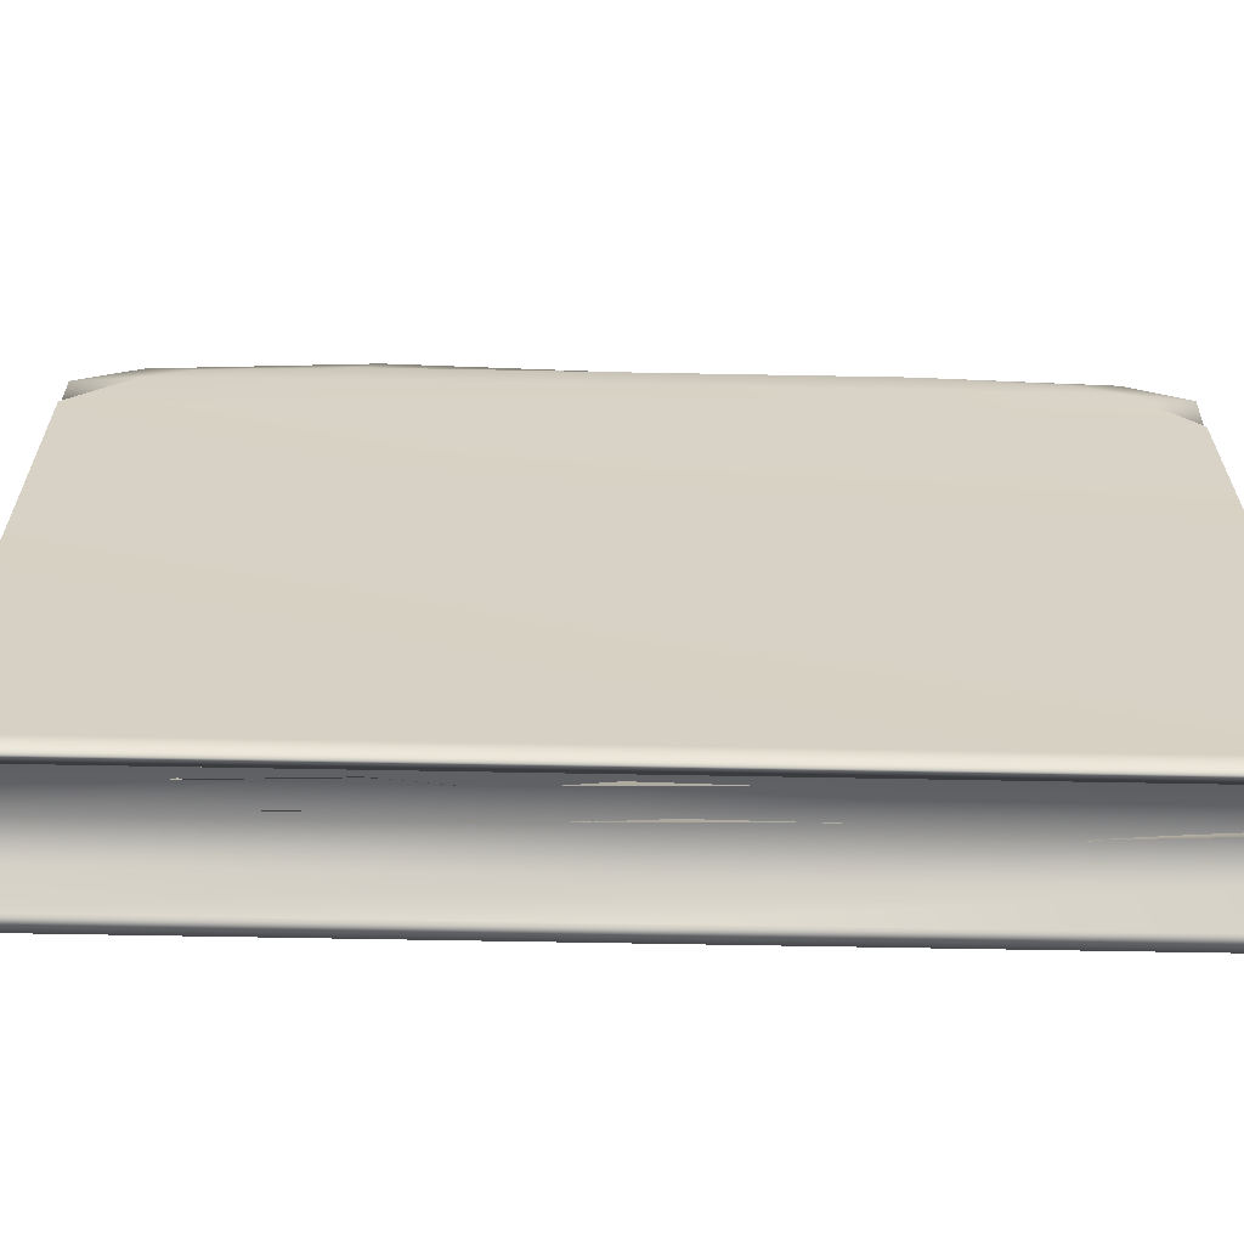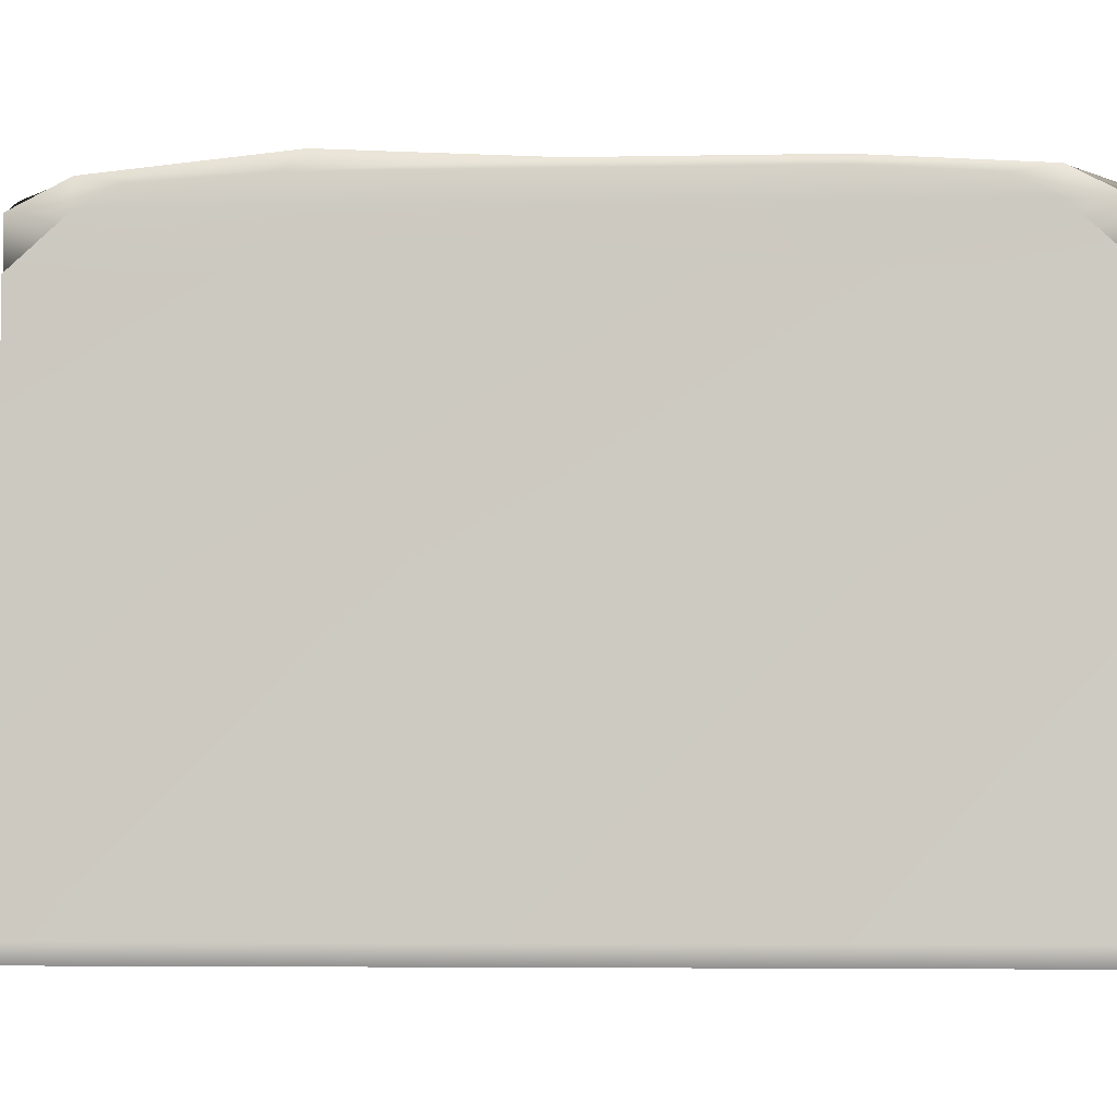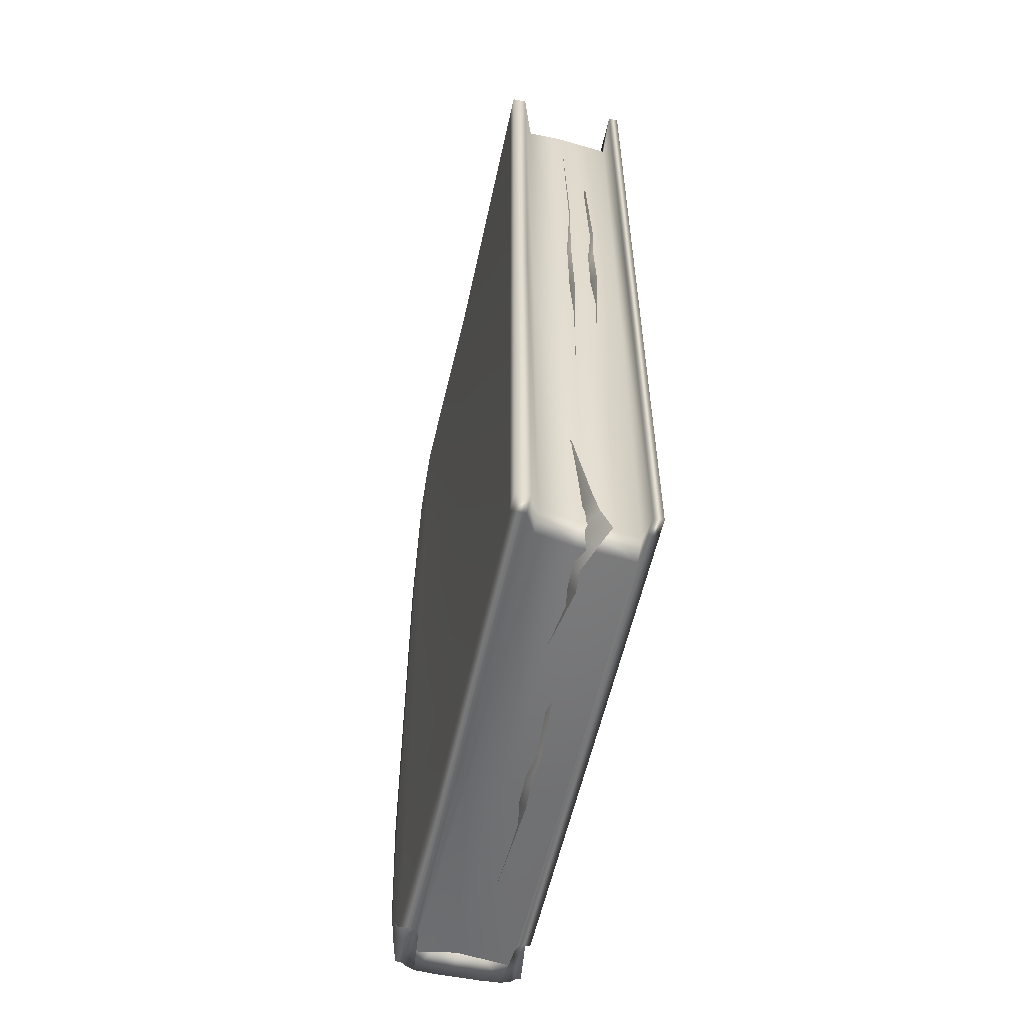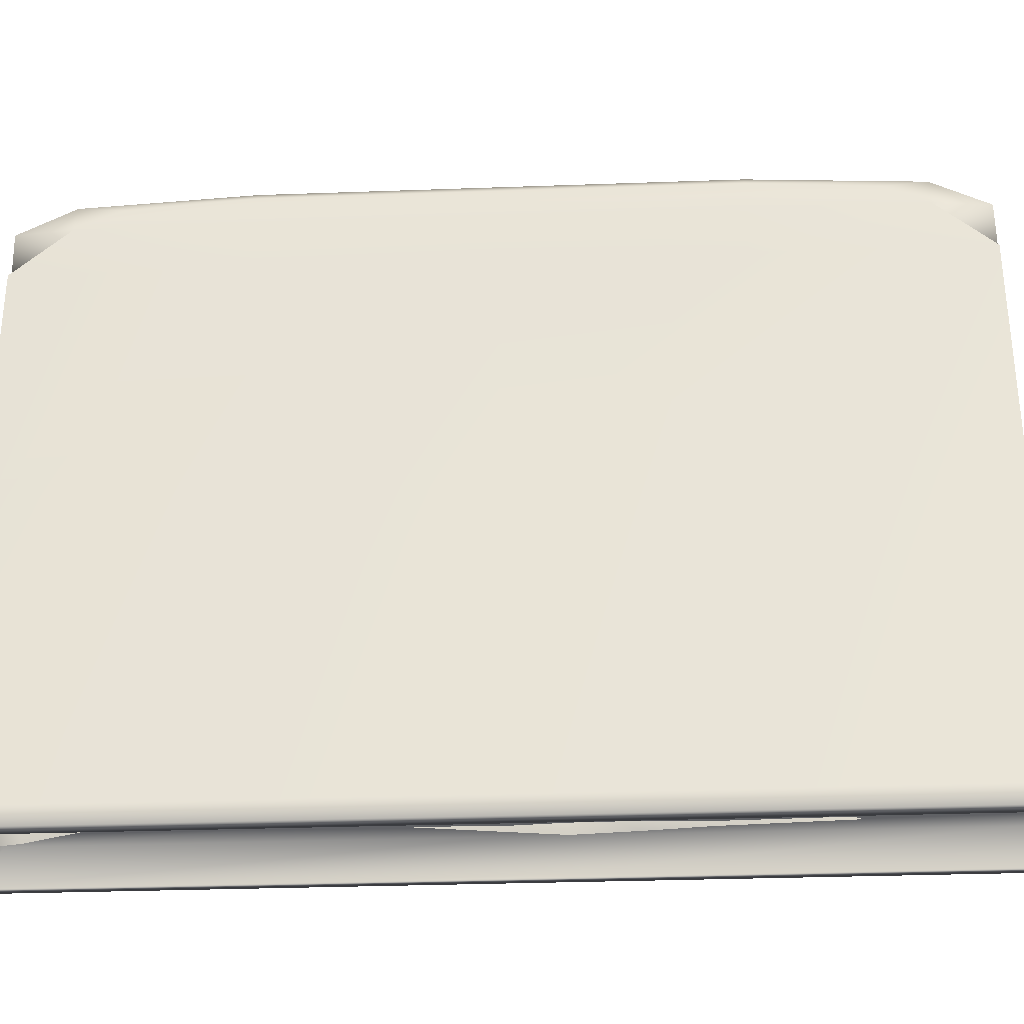
<metadata>
{"format":"obj","ext":"obj","renderer":"f3d","projection":"perspective","resolution":1024,"background":"white","views":[{"elev":-63.3,"azim":-91.1,"up":"+Z"},{"elev":-5.2,"azim":-86.8,"up":"+Z"},{"elev":-55.8,"azim":167.9,"up":"+Y"},{"elev":-31.8,"azim":92.9,"up":"+Z"}]}
</metadata>
<code>
g default
v -10.74 9.284 3.002
v -10.75 8.898 3.153
v -10.81 8.911 3.314
v -10.73 8.706 4.04
v -10.77 8.505 2.995
v -10.66 8.533 3.124
v -10.75 8.532 3.302
v -10.69 8.446 4.035
v -10.69 8.446 4.148
v -10.75 8.126 2.968
v -10.67 8.139 3.113
v -10.74 8.132 3.3
v -10.74 8.132 3.467
v -10.74 8.132 3.635
v -10.74 8.132 3.803
v -10.76 7.747 2.958
v -10.67 7.726 3.117
v -10.74 7.726 3.3
v -10.74 7.726 3.467
v -10.74 7.726 3.635
v -10.74 7.726 3.803
v -10.74 6.47 3.044
v -10.74 6.47 3.212
v -10.74 7.319 3.3
v -10.74 7.319 3.467
v -10.74 7.319 3.635
v -10.74 6.063 3.212
v -10.74 6.913 3.3
v -10.74 6.913 3.467
v -10.74 6.506 3.3
v -10.74 6.416 3.044
v -10.74 6.063 3.191
v -10.74 6.862 3.132
v -10.74 6.506 3.28
v -10.74 6.46 3.3
v -10.72 8.709 4.067
v -10.69 8.552 4.148
v -10.74 8.539 3.716
v -10.74 8.372 3.803
v -10.74 8.132 3.927
v -10.58 9.98 3.002
v -10.59 9.378 3.153
v -10.64 9.397 3.314
v -10.56 9.077 4.04
v -10.61 8.763 2.995
v -10.5 8.808 3.124
v -10.58 8.806 3.302
v -10.53 8.673 4.035
v -10.53 8.673 4.148
v -10.59 8.173 2.968
v -10.5 8.194 3.113
v -10.58 8.183 3.3
v -10.58 8.183 3.467
v -10.58 8.183 3.635
v -10.58 8.183 3.803
v -10.6 7.581 2.958
v -10.51 7.548 3.117
v -10.58 7.548 3.3
v -10.58 7.548 3.467
v -10.58 7.548 3.635
v -10.58 7.548 3.803
v -10.58 5.588 3.044
v -10.58 5.588 3.212
v -10.58 6.914 3.3
v -10.58 6.914 3.467
v -10.58 6.914 3.635
v -10.58 4.954 3.212
v -10.58 6.28 3.3
v -10.58 6.28 3.467
v -10.58 5.645 3.3
v -10.58 5.504 3.044
v -10.58 4.954 3.191
v -10.58 6.201 3.132
v -10.58 5.645 3.28
v -10.58 5.573 3.3
v -10.55 9.082 4.067
v -10.53 8.838 4.148
v -10.58 8.817 3.716
v -10.58 8.556 3.803
v -10.58 8.183 3.927
v -10.67 4.605 4.235
v -10.69 4.738 4.446
v -10.74 4.881 4.439
v -10.66 5.524 4.552
v -10.71 4.599 4.662
v -10.6 4.713 4.646
v -10.68 4.871 4.647
v -10.63 5.52 4.694
v -10.63 5.62 4.694
v -10.69 4.575 4.869
v -10.6 4.704 4.862
v -10.68 4.869 4.866
v -10.68 5.017 4.866
v -10.68 5.166 4.866
v -10.68 5.315 4.866
v -10.7 4.566 5.077
v -10.61 4.707 5.088
v -10.68 4.869 5.088
v -10.68 5.017 5.088
v -10.68 5.166 5.088
v -10.68 5.315 5.088
v -10.68 4.642 5.776
v -10.68 4.791 5.776
v -10.68 4.869 5.311
v -10.68 5.017 5.311
v -10.68 5.166 5.311
v -10.68 4.791 5.999
v -10.68 4.869 5.534
v -10.68 5.017 5.534
v -10.68 4.869 5.756
v -10.68 4.642 5.806
v -10.68 4.773 5.999
v -10.68 4.72 5.561
v -10.68 4.852 5.756
v -10.68 4.869 5.782
v -10.65 5.549 4.55
v -10.63 5.62 4.636
v -10.68 5.238 4.643
v -10.68 5.315 4.735
v -10.68 5.424 4.866
v -10.74 10.03 6.359
v -10.75 10.05 5.686
v -10.81 9.906 5.704
v -10.73 9.256 5.558
v -10.77 10.17 5.337
v -10.66 10.06 5.368
v -10.75 9.903 5.374
v -10.69 9.252 5.333
v -10.69 9.152 5.338
v -10.75 10.18 5.007
v -10.67 10.06 5.025
v -10.74 9.891 5.027
v -10.74 9.743 5.035
v -10.74 9.595 5.042
v -10.74 9.446 5.05
v -10.76 10.18 4.678
v -10.67 10.04 4.667
v -10.74 9.877 4.675
v -10.74 9.729 4.682
v -10.74 9.581 4.69
v -10.74 9.432 4.697
v -10.74 10.06 3.573
v -10.74 9.912 3.581
v -10.74 9.864 4.322
v -10.74 9.715 4.329
v -10.74 9.567 4.337
v -10.74 9.898 3.228
v -10.74 9.85 3.969
v -10.74 9.701 3.977
v -10.74 9.836 3.616
v -10.74 10.06 3.527
v -10.74 9.917 3.227
v -10.74 9.996 3.918
v -10.74 9.853 3.616
v -10.74 9.834 3.576
v -10.72 9.232 5.562
v -10.69 9.155 5.43
v -10.74 9.537 5.399
v -10.74 9.454 5.258
v -10.74 9.337 5.055
v -10.73 10.35 3.288
v -10.65 10.35 3.441
v -10.61 10.35 3.605
v -10.53 10.22 4.333
v -10.67 10.22 3.269
v -10.56 10.22 3.4
v -10.56 10.21 3.58
v -10.5 10.12 4.319
v -10.5 10.12 4.433
v -10.61 10.09 3.229
v -10.52 10.08 3.376
v -10.55 10.07 3.564
v -10.55 10.05 3.734
v -10.55 10.04 3.904
v -10.55 10.03 4.074
v -10.62 9.951 3.206
v -10.53 9.931 3.366
v -10.55 9.918 3.551
v -10.55 9.906 3.72
v -10.55 9.893 3.89
v -10.55 9.881 4.06
v -10.55 9.482 3.25
v -10.55 9.47 3.42
v -10.55 9.771 3.537
v -10.55 9.758 3.707
v -10.55 9.746 3.876
v -10.55 9.322 3.406
v -10.55 9.624 3.523
v -10.55 9.611 3.693
v -10.55 9.476 3.51
v -10.55 9.462 3.248
v -10.55 9.324 3.385
v -10.55 9.618 3.352
v -10.55 9.478 3.49
v -10.55 9.46 3.508
v -10.53 10.22 4.36
v -10.5 10.15 4.436
v -10.55 10.18 4
v -10.55 10.11 4.082
v -10.55 10.02 4.199
v -10.73 4.599 2.923
v -10.65 4.734 2.911
v -10.61 4.879 2.906
v -10.53 5.532 2.99
v -10.67 4.593 3.072
v -10.56 4.709 3.061
v -10.56 4.869 3.061
v -10.5 5.528 3.096
v -10.5 5.629 3.096
v -10.61 4.569 3.228
v -10.52 4.699 3.222
v -10.55 4.867 3.225
v -10.55 5.018 3.225
v -10.55 5.168 3.225
v -10.55 5.319 3.225
v -10.62 4.56 3.383
v -10.53 4.703 3.392
v -10.55 4.867 3.392
v -10.55 5.018 3.392
v -10.55 5.168 3.392
v -10.55 5.319 3.392
v -10.55 4.637 3.907
v -10.55 4.788 3.907
v -10.55 4.867 3.559
v -10.55 5.018 3.559
v -10.55 5.168 3.559
v -10.55 4.788 4.074
v -10.55 4.867 3.725
v -10.55 5.018 3.725
v -10.55 4.867 3.892
v -10.55 4.637 3.929
v -10.55 4.769 4.074
v -10.55 4.716 3.746
v -10.55 4.849 3.892
v -10.55 4.867 3.911
v -10.53 5.557 2.989
v -10.5 5.629 3.053
v -10.55 5.242 3.058
v -10.55 5.319 3.127
v -10.55 5.431 3.225
v -10.99 4.56 2.787
v -10.99 7.407 2.787
v -10.99 10.25 2.787
v -10.56 4.708 3
v -10.56 7.429 3
v -10.56 10.15 3
v -10.13 4.56 2.787
v -10.13 7.407 2.787
v -10.13 10.25 2.787
v -10.13 4.56 4.768
v -10.13 7.407 4.768
v -10.13 10.25 4.768
v -10.12 5.193 6.715
v -10.11 7.407 6.763
v -10.12 9.622 6.715
v -10.56 4.924 6.793
v -10.57 7.407 6.825
v -10.57 9.886 6.79
v -11.01 5.193 6.715
v -11.02 7.407 6.763
v -11.01 9.622 6.715
v -10.99 4.56 4.768
v -10.99 7.407 4.768
v -10.99 10.25 4.768
v -10.56 10.15 4.982
v -10.56 4.629 4.982
v -10.99 4.56 2.905
v -10.56 4.629 3.118
v -10.13 4.56 2.905
v -10.13 7.407 2.905
v -10.13 10.25 2.905
v -10.56 10.15 3.118
v -10.99 10.25 2.905
v -10.99 7.407 2.905
v -10.11 4.56 6.257
v -10.56 4.73 6.599
v -10.99 4.56 6.257
v -11.01 7.407 6.257
v -11.01 10.25 6.257
v -10.56 10.02 6.608
v -10.11 10.25 6.257
v -10.11 7.407 6.257
v -10.29 4.923 6.79
v -10.26 4.629 6.538
v -10.32 4.697 4.982
v -10.32 4.697 3.118
v -10.32 4.776 3
v -10.32 7.429 3
v -10.32 10.15 3
v -10.32 10.15 3.118
v -10.32 10.15 4.982
v -10.3 10.15 6.545
v -10.32 9.888 6.786
v -10.31 7.407 6.825
v -10.96 4.917 6.767
v -10.92 4.56 6.257
v -10.92 4.56 4.768
v -10.92 4.56 2.905
v -10.92 4.56 2.787
v -10.92 7.407 2.787
v -10.92 10.25 2.787
v -10.92 10.25 2.905
v -10.92 10.25 4.768
v -10.94 10.25 6.257
v -10.95 9.897 6.766
v -10.96 7.407 6.825
v -10.87 4.923 6.79
v -10.92 4.629 6.538
v -10.93 4.629 5.012
v -10.93 4.629 3.149
v -10.93 4.708 3.03
v -10.93 7.429 3.03
v -10.93 10.15 3.03
v -10.93 10.15 3.149
v -10.93 10.15 5.012
v -10.88 10.02 6.608
v -10.85 9.888 6.786
v -10.85 7.407 6.825
v -10.19 4.917 6.767
v -10.23 4.56 6.257
v -10.23 4.56 4.768
v -10.23 4.56 2.905
v -10.23 4.56 2.787
v -10.23 7.407 2.787
v -10.23 10.25 2.787
v -10.23 10.25 2.905
v -10.23 10.25 4.768
v -10.21 10.25 6.257
v -10.2 9.897 6.766
v -10.2 7.407 6.825
v -10.14 5.984 6.825
v -10.11 5.984 6.763
v -10.14 7.407 6.825
v -10.19 5.984 6.825
v -10.14 4.916 6.763
v -10.14 8.831 6.825
v -10.11 8.831 6.763
v -10.14 9.899 6.763
v -10.2 8.831 6.825
v -10.73 5.984 6.828
v -10.57 5.984 6.828
v -10.72 7.407 6.825
v -10.86 5.984 6.827
v -10.73 4.924 6.793
v -10.72 8.704 6.888
v -10.57 8.704 6.888
v -10.72 9.886 6.79
v -10.85 8.704 6.888
v -10.14 4.56 6.578
v -10.19 4.564 6.591
v -10.18 4.56 6.257
v -10.11 4.916 6.578
v -10.74 4.594 6.685
v -10.88 4.59 6.671
v -10.74 4.73 6.599
v -10.56 4.594 6.685
v -11.03 5.984 6.578
v -11.02 5.984 6.763
v -11.03 7.407 6.578
v -11.01 5.984 6.257
v -11.02 4.916 6.578
v -11.03 8.831 6.578
v -11.02 8.831 6.763
v -11.02 9.899 6.578
v -11.01 8.831 6.257
v -10.72 10.2 6.685
v -10.72 10.02 6.608
v -10.85 10.21 6.671
v -10.57 10.2 6.685
v -10.14 10.25 6.578
v -10.16 10.25 6.257
v -10.2 10.25 6.591
v -10.11 9.899 6.578
v -10.09 8.831 6.578
v -10.11 8.831 6.257
v -10.09 7.407 6.578
v -10.09 5.984 6.578
v -10.11 5.984 6.257
v -10.41 4.594 6.685
v -10.41 4.73 6.599
v -10.29 4.59 6.671
v -10.41 4.924 6.793
v -10.43 10.2 6.685
v -10.32 10.21 6.671
v -10.43 10.02 6.608
v -10.43 9.886 6.79
v -10.43 8.831 6.825
v -10.32 8.831 6.825
v -10.43 7.407 6.825
v -10.42 5.984 6.828
v -10.3 5.984 6.827
v -10.99 4.56 6.578
v -10.95 4.56 6.257
v -10.96 4.564 6.591
v -10.99 4.916 6.763
v -10.99 10.25 6.578
v -10.95 10.25 6.591
v -10.98 10.25 6.257
v -10.99 9.899 6.763
v -10.99 8.704 6.888
v -10.95 8.704 6.888
v -10.99 7.407 6.825
v -10.99 5.984 6.825
v -10.96 5.984 6.825
v -10.94 4.577 6.631
v -10.9 4.594 6.36
v -10.93 4.92 6.778
v -10.92 10.23 6.631
v -10.96 10.2 6.393
v -10.92 9.892 6.776
v -10.92 8.704 6.888
v -10.92 7.407 6.825
v -10.93 5.984 6.826
v -10.23 4.577 6.631
v -10.26 4.594 6.36
v -10.23 4.92 6.778
v -10.25 10.23 6.631
v -10.25 10.2 6.438
v -10.25 9.892 6.776
v -10.25 8.831 6.825
v -10.24 7.407 6.825
v -10.24 5.984 6.826
g pasted__pPlane7 group1
f 1 2 6 5
f 2 3 7 6
f 3 4 8 7
f 4 36 37 9 8
f 5 6 11 10
f 6 7 12 11
f 7 8 13 12
f 8 9 14 13
f 9 38 39 15 14
f 10 11 17 16
f 11 12 18 17
f 12 13 19 18
f 13 14 20 19
f 14 15 21 20
f 16 17 23 22
f 17 18 24 23
f 18 19 25 24
f 19 20 26 25
f 22 23 27 32 31
f 23 24 28 27
f 24 25 29 28
f 27 28 30 34 33
f 33 32 27
f 35 34 30
f 37 38 9
f 39 40 15
f 41 42 46 45
f 42 43 47 46
f 43 44 48 47
f 44 76 77 49 48
f 45 46 51 50
f 46 47 52 51
f 47 48 53 52
f 48 49 54 53
f 49 78 79 55 54
f 50 51 57 56
f 51 52 58 57
f 52 53 59 58
f 53 54 60 59
f 54 55 61 60
f 56 57 63 62
f 57 58 64 63
f 58 59 65 64
f 59 60 66 65
f 62 63 67 72 71
f 63 64 68 67
f 64 65 69 68
f 67 68 70 74 73
f 73 72 67
f 75 74 70
f 77 78 49
f 79 80 55
f 81 82 86 85
f 82 83 87 86
f 83 84 88 87
f 84 116 117 89 88
f 85 86 91 90
f 86 87 92 91
f 87 88 93 92
f 88 89 94 93
f 89 118 119 95 94
f 90 91 97 96
f 91 92 98 97
f 92 93 99 98
f 93 94 100 99
f 94 95 101 100
f 96 97 103 102
f 97 98 104 103
f 98 99 105 104
f 99 100 106 105
f 102 103 107 112 111
f 103 104 108 107
f 104 105 109 108
f 107 108 110 114 113
f 113 112 107
f 115 114 110
f 117 118 89
f 119 120 95
f 121 122 126 125
f 122 123 127 126
f 123 124 128 127
f 124 156 157 129 128
f 125 126 131 130
f 126 127 132 131
f 127 128 133 132
f 128 129 134 133
f 129 158 159 135 134
f 130 131 137 136
f 131 132 138 137
f 132 133 139 138
f 133 134 140 139
f 134 135 141 140
f 136 137 143 142
f 137 138 144 143
f 138 139 145 144
f 139 140 146 145
f 142 143 147 152 151
f 143 144 148 147
f 144 145 149 148
f 147 148 150 154 153
f 153 152 147
f 155 154 150
f 157 158 129
f 159 160 135
f 161 162 166 165
f 162 163 167 166
f 163 164 168 167
f 164 196 197 169 168
f 165 166 171 170
f 166 167 172 171
f 167 168 173 172
f 168 169 174 173
f 169 198 199 175 174
f 170 171 177 176
f 171 172 178 177
f 172 173 179 178
f 173 174 180 179
f 174 175 181 180
f 176 177 183 182
f 177 178 184 183
f 178 179 185 184
f 179 180 186 185
f 182 183 187 192 191
f 183 184 188 187
f 184 185 189 188
f 187 188 190 194 193
f 193 192 187
f 195 194 190
f 197 198 169
f 199 200 175
f 201 202 206 205
f 202 203 207 206
f 203 204 208 207
f 204 236 237 209 208
f 205 206 211 210
f 206 207 212 211
f 207 208 213 212
f 208 209 214 213
f 209 238 239 215 214
f 210 211 217 216
f 211 212 218 217
f 212 213 219 218
f 213 214 220 219
f 214 215 221 220
f 216 217 223 222
f 217 218 224 223
f 218 219 225 224
f 219 220 226 225
f 222 223 227 232 231
f 223 224 228 227
f 224 225 229 228
f 227 228 230 234 233
f 233 232 227
f 235 234 230
f 237 238 209
f 239 240 215
f 311 312 245 244
f 312 313 246 245
f 323 324 248 247
f 324 325 249 248
f 269 270 251 250
f 270 271 252 251
f 250 251 282 378 275
f 251 252 281 375 282
f 335 253 332 331
f 333 254 337 336
f 344 256 341 340
f 342 257 346 345
f 277 360 278 263 262
f 278 365 279 264 263
f 262 263 274 267
f 263 264 273 274
f 315 316 367 280 265
f 314 315 265 272
f 327 328 371 281 252
f 326 327 252 271
f 308 309 266 276 355
f 309 310 268 266
f 320 321 250 275 351
f 321 322 269 250
f 310 311 244 268
f 269 322 323 247
f 247 248 270 269
f 248 249 271 270
f 325 326 271 249
f 313 314 272 246
f 274 273 243 242
f 267 274 242 241
f 335 319 350 349
f 344 307 354 353
f 361 259 358 357
f 359 260 363 362
f 369 280 367 366
f 373 281 371 370
f 376 282 375 374
f 352 275 378 377
f 382 256 356 379
f 276 266 285 284 380
f 266 268 286 285
f 287 286 268 244
f 244 245 288 287
f 245 246 289 288
f 246 272 290 289
f 272 265 291 290
f 265 280 385 292 291
f 386 293 384 383
f 389 294 388 387
f 382 283 391 390
f 395 259 361 392
f 277 262 297 296 393
f 262 267 298 297
f 267 241 299 298
f 241 242 300 299
f 242 243 301 300
f 243 273 302 301
f 273 264 303 302
f 264 279 398 304 303
f 399 305 397 396
f 402 306 401 400
f 395 295 404 403
f 407 295 394 405
f 296 297 309 308 406
f 297 298 310 309
f 298 299 311 310
f 299 300 312 311
f 300 301 313 312
f 301 302 314 313
f 302 303 315 314
f 303 304 409 316 315
f 410 317 368 408
f 412 318 348 411
f 407 307 343 413
f 416 283 381 414
f 284 285 321 320 415
f 285 286 322 321
f 323 322 286 287
f 287 288 324 323
f 288 289 325 324
f 289 290 326 325
f 290 291 327 326
f 291 292 418 328 327
f 419 329 372 417
f 421 330 339 420
f 416 319 334 422
f 332 254 333 331
f 333 330 334 331
f 334 319 335 331
f 337 255 338 336
f 338 329 339 336
f 339 330 333 336
f 341 257 342 340
f 342 318 343 340
f 343 307 344 340
f 346 258 347 345
f 347 317 348 345
f 348 318 342 345
f 350 320 351 349
f 351 275 352 349
f 352 253 335 349
f 354 308 355 353
f 355 276 356 353
f 356 256 344 353
f 358 260 359 357
f 359 278 360 357
f 360 277 361 357
f 363 261 364 362
f 364 279 365 362
f 365 278 359 362
f 367 316 368 366
f 368 317 347 366
f 347 258 369 366
f 371 328 372 370
f 372 329 338 370
f 338 255 373 370
f 375 281 373 374
f 373 255 337 374
f 337 254 376 374
f 378 282 376 377
f 376 254 332 377
f 332 253 352 377
f 356 276 380 379
f 380 284 381 379
f 381 283 382 379
f 384 292 385 383
f 385 280 369 383
f 369 258 386 383
f 388 293 386 387
f 386 258 346 387
f 346 257 389 387
f 391 294 389 390
f 389 257 341 390
f 341 256 382 390
f 361 277 393 392
f 393 296 394 392
f 394 295 395 392
f 397 304 398 396
f 398 279 364 396
f 364 261 399 396
f 401 305 399 400
f 399 261 363 400
f 363 260 402 400
f 404 306 402 403
f 402 260 358 403
f 358 259 395 403
f 394 296 406 405
f 406 308 354 405
f 354 307 407 405
f 368 316 409 408
f 409 304 397 408
f 397 305 410 408
f 348 317 410 411
f 410 305 401 411
f 401 306 412 411
f 343 318 412 413
f 412 306 404 413
f 404 295 407 413
f 381 284 415 414
f 415 320 350 414
f 350 319 416 414
f 372 328 418 417
f 418 292 384 417
f 384 293 419 417
f 339 329 419 420
f 419 293 388 420
f 388 294 421 420
f 334 330 421 422
f 421 294 391 422
f 391 283 416 422

</code>
